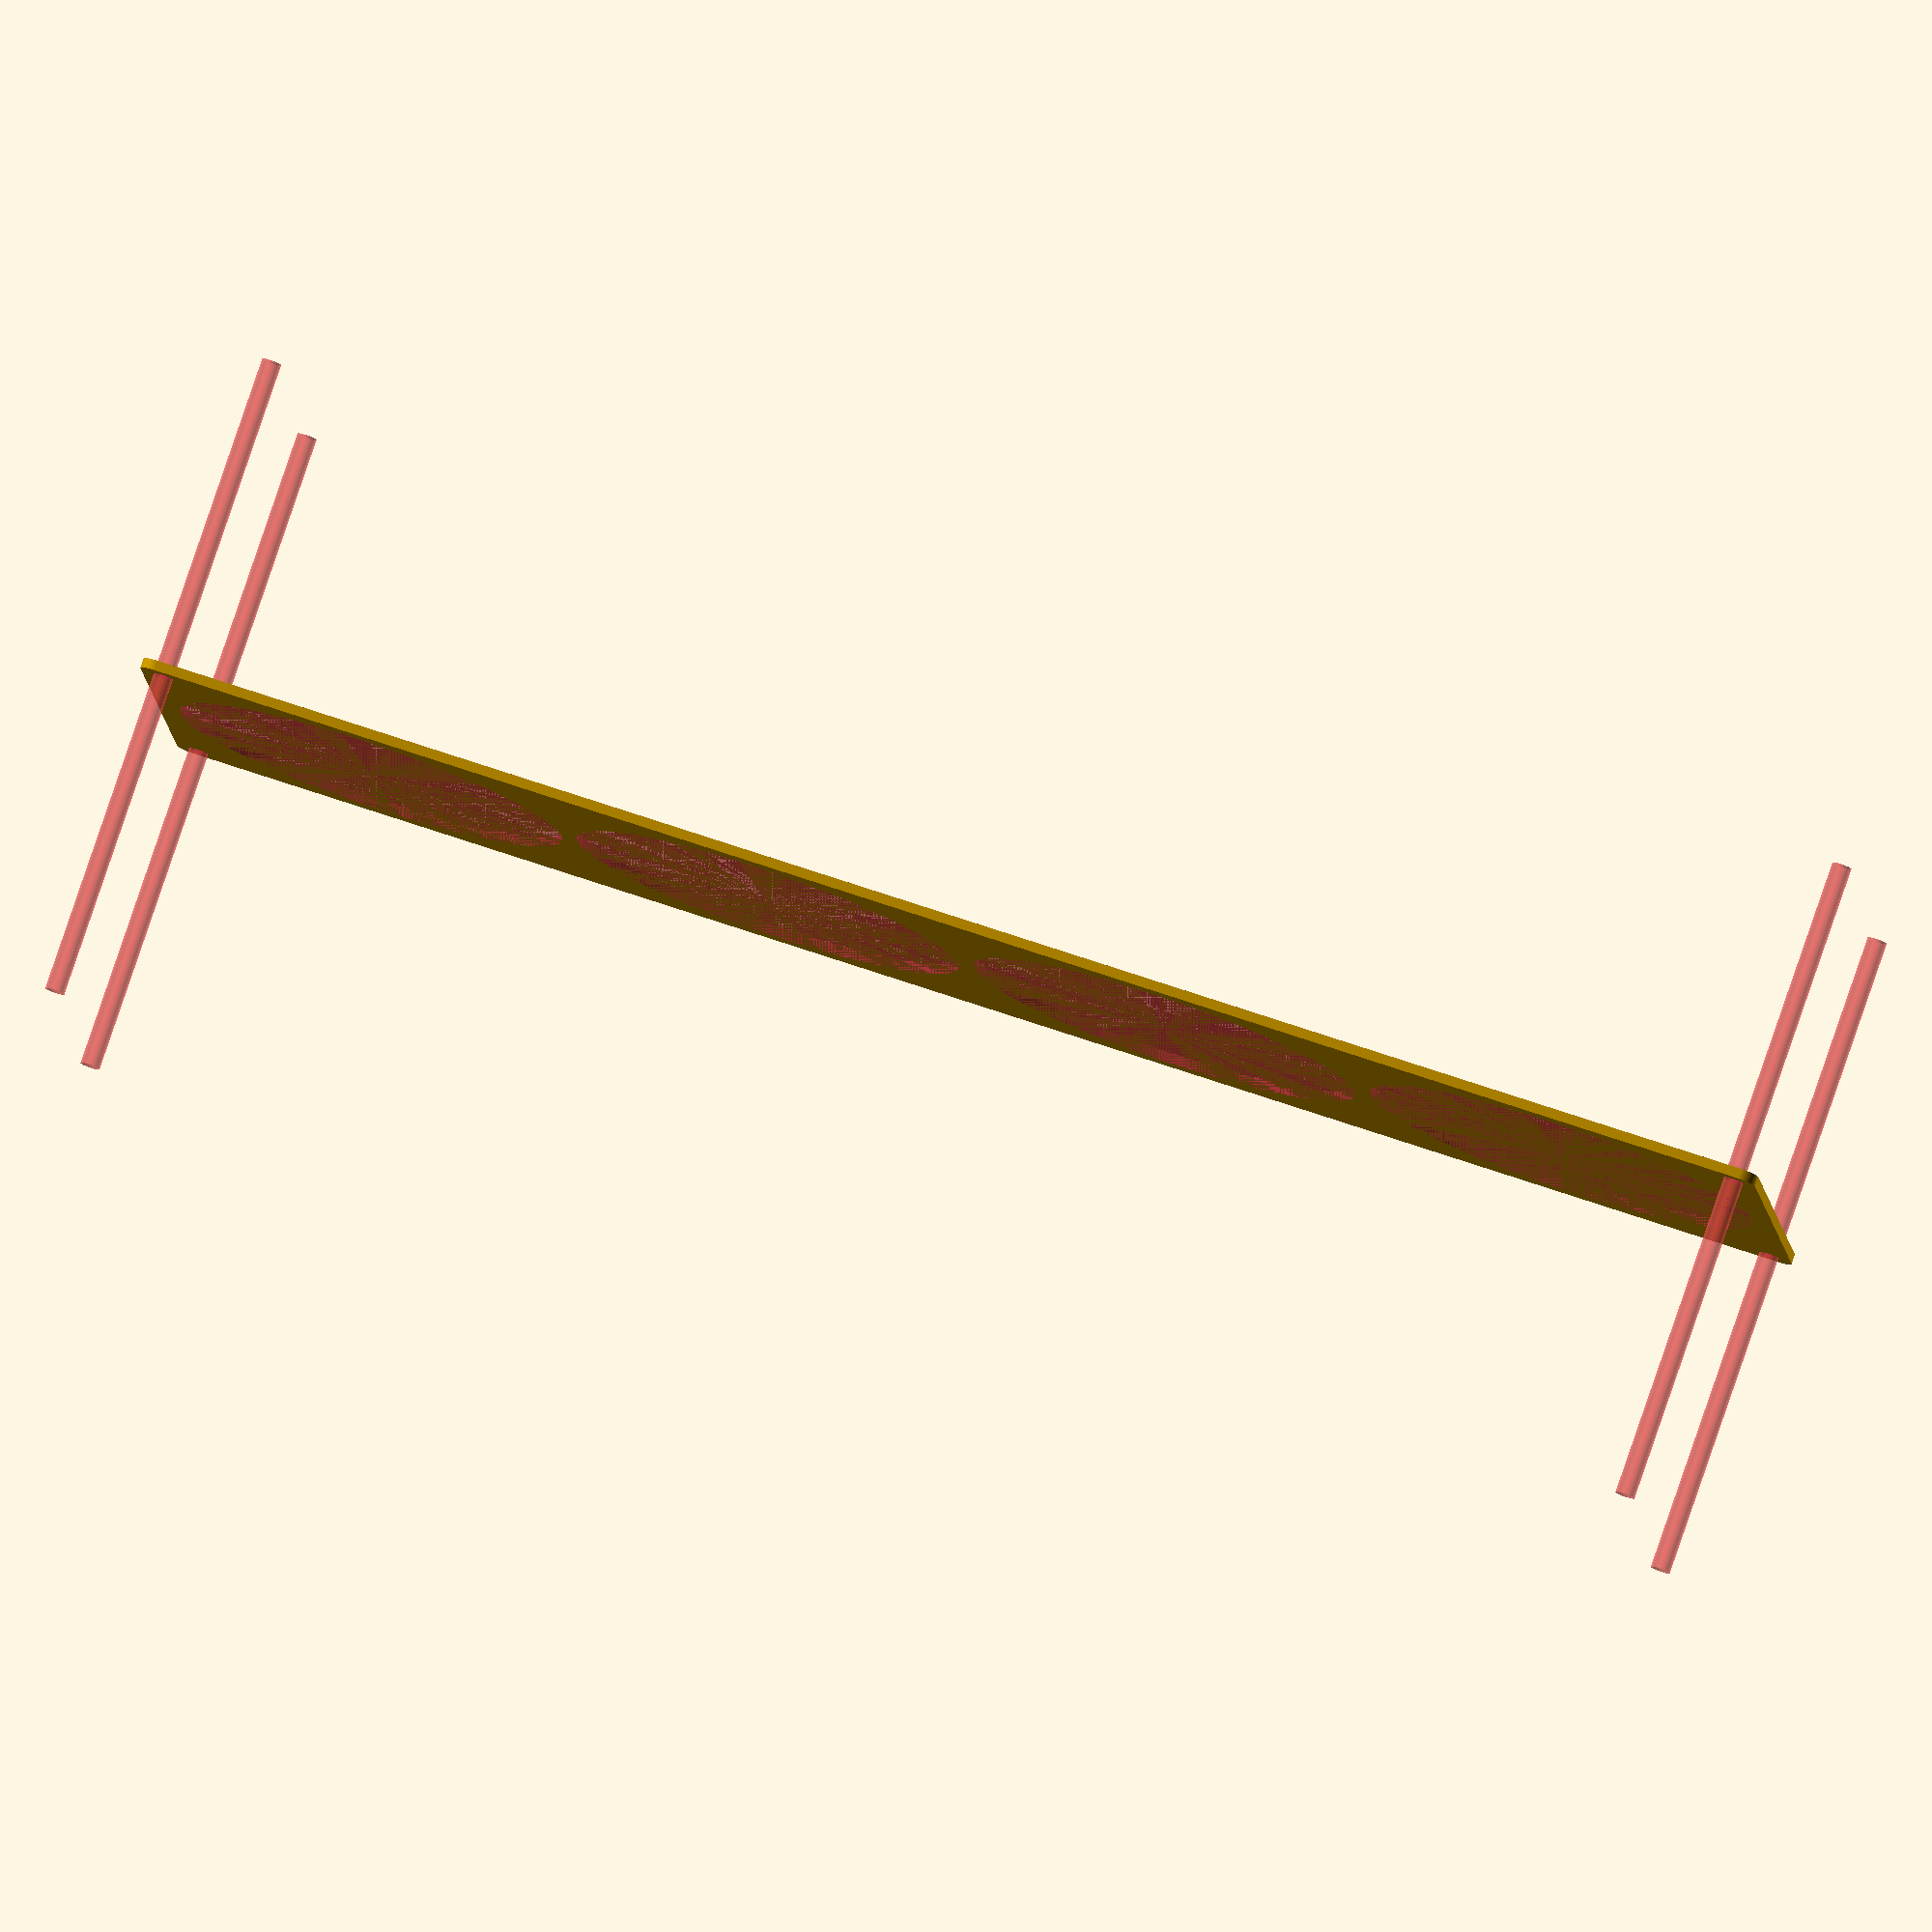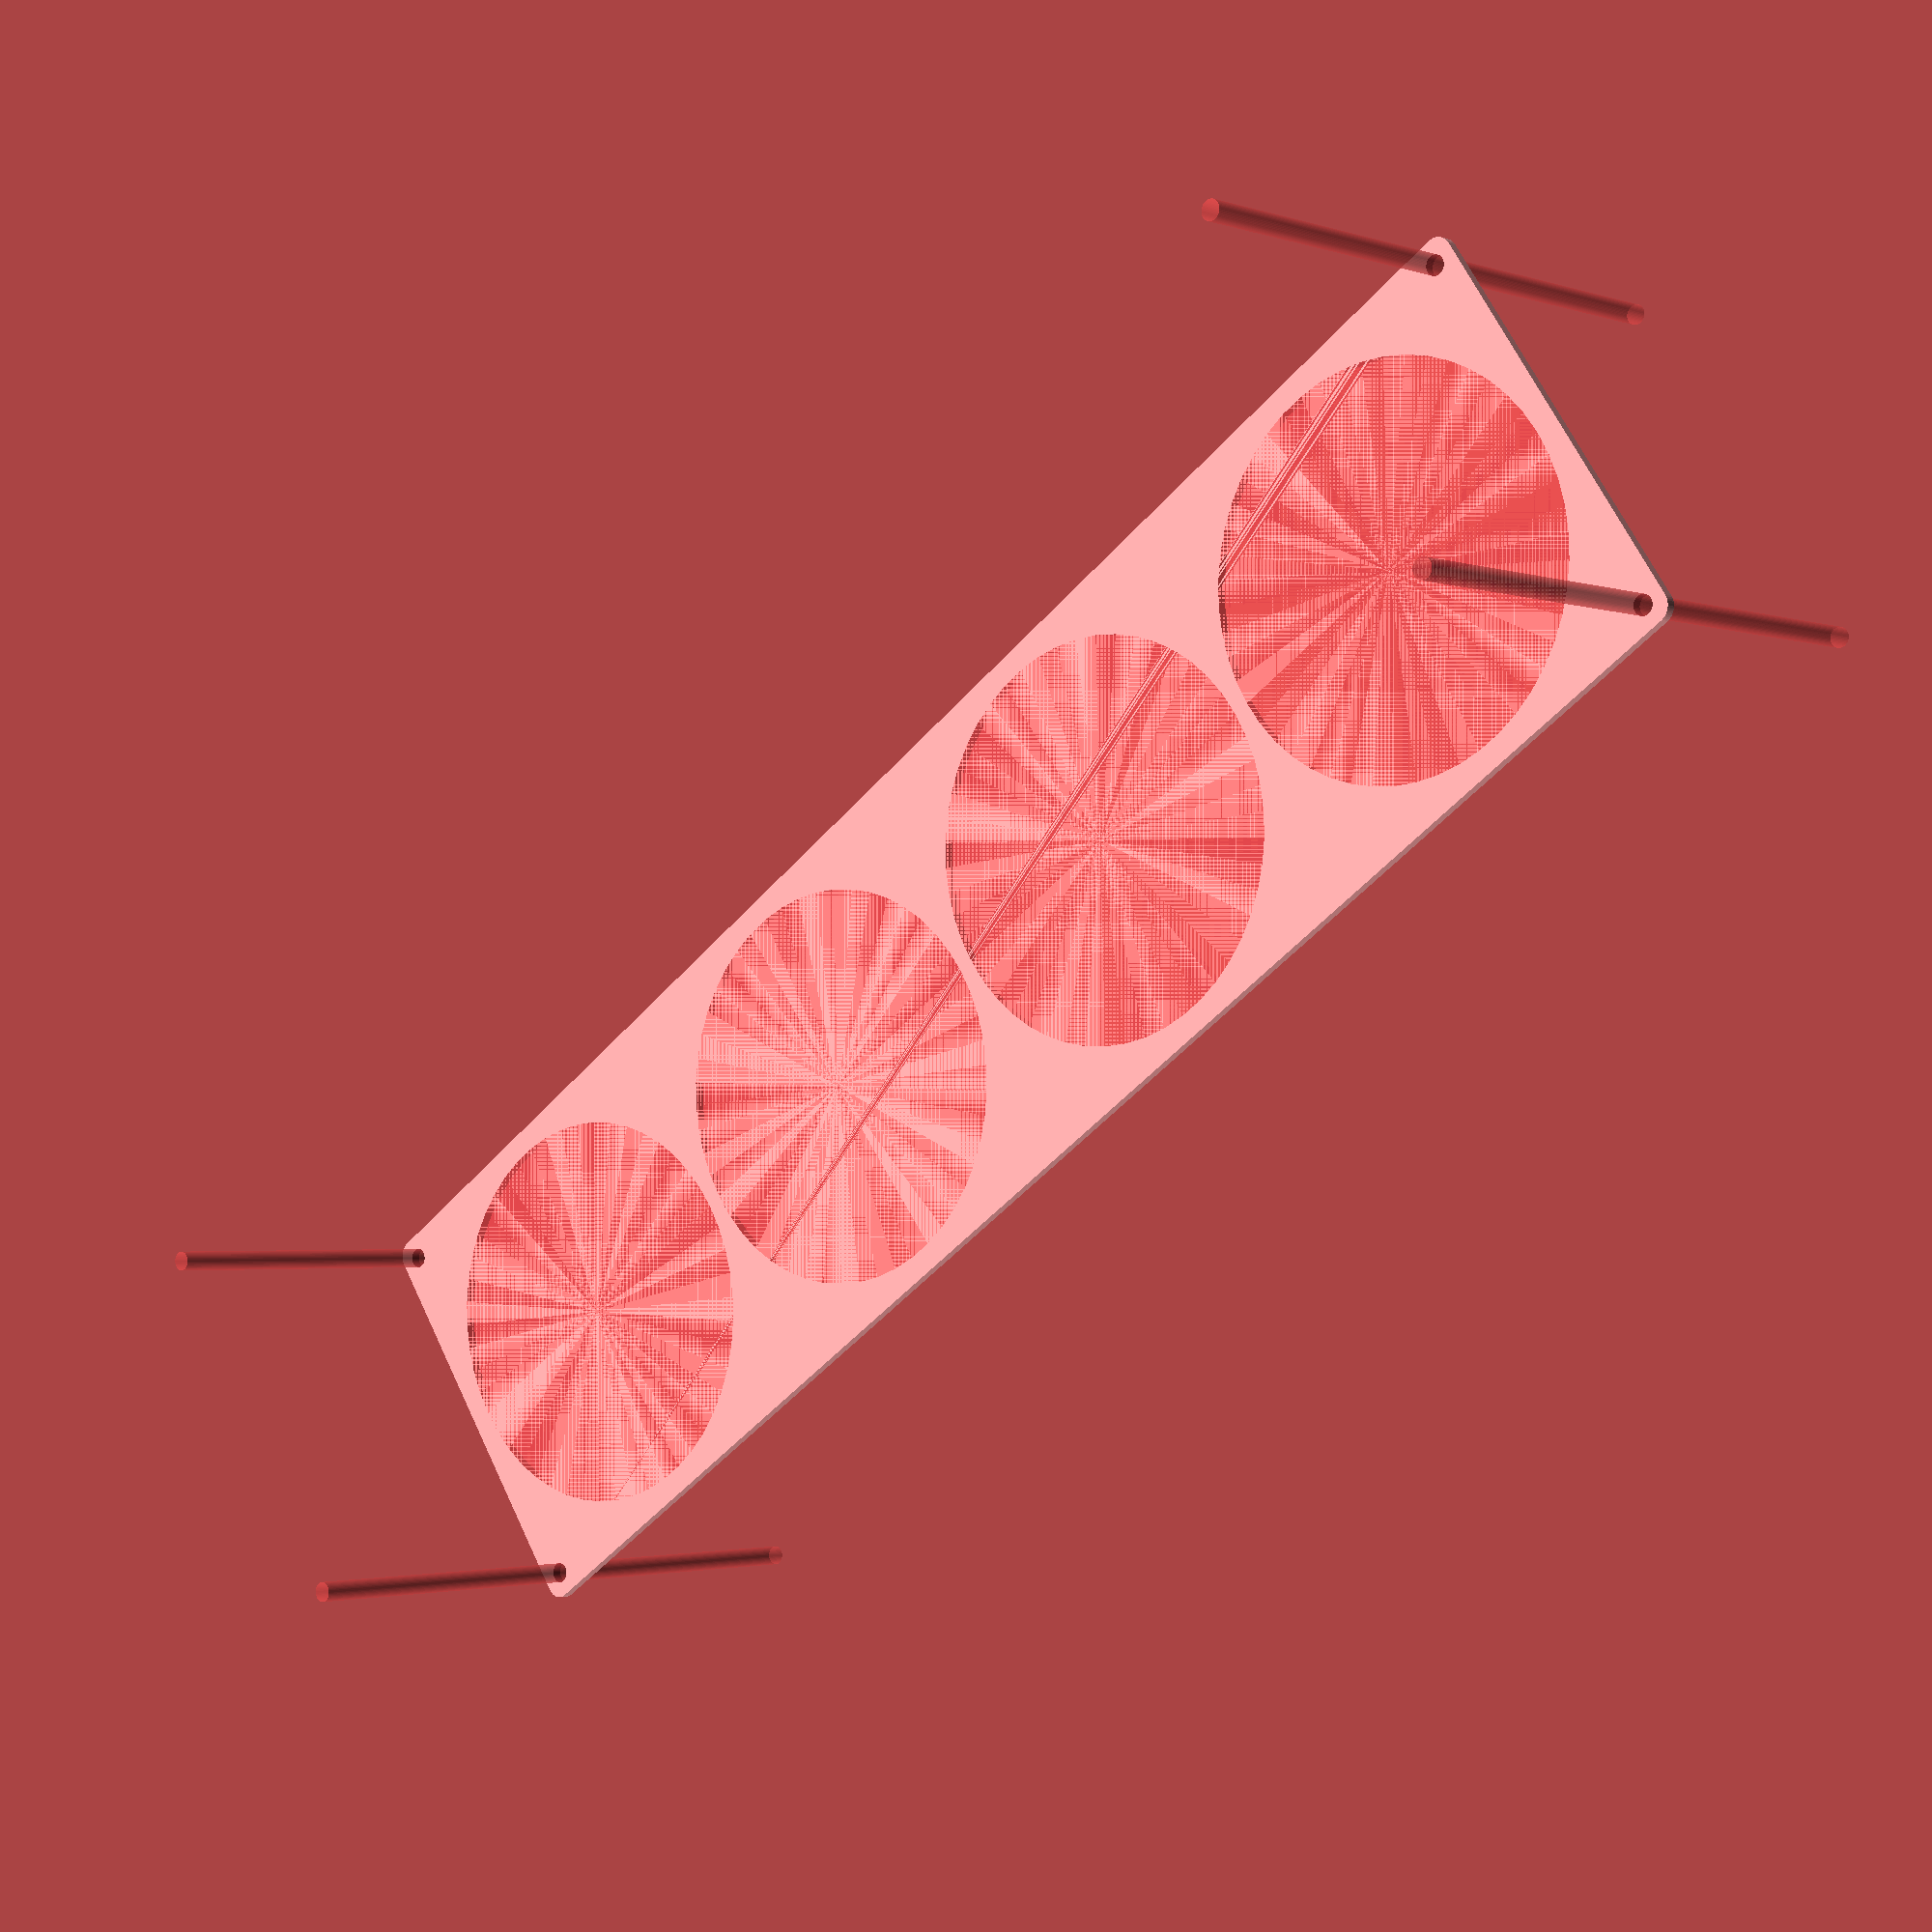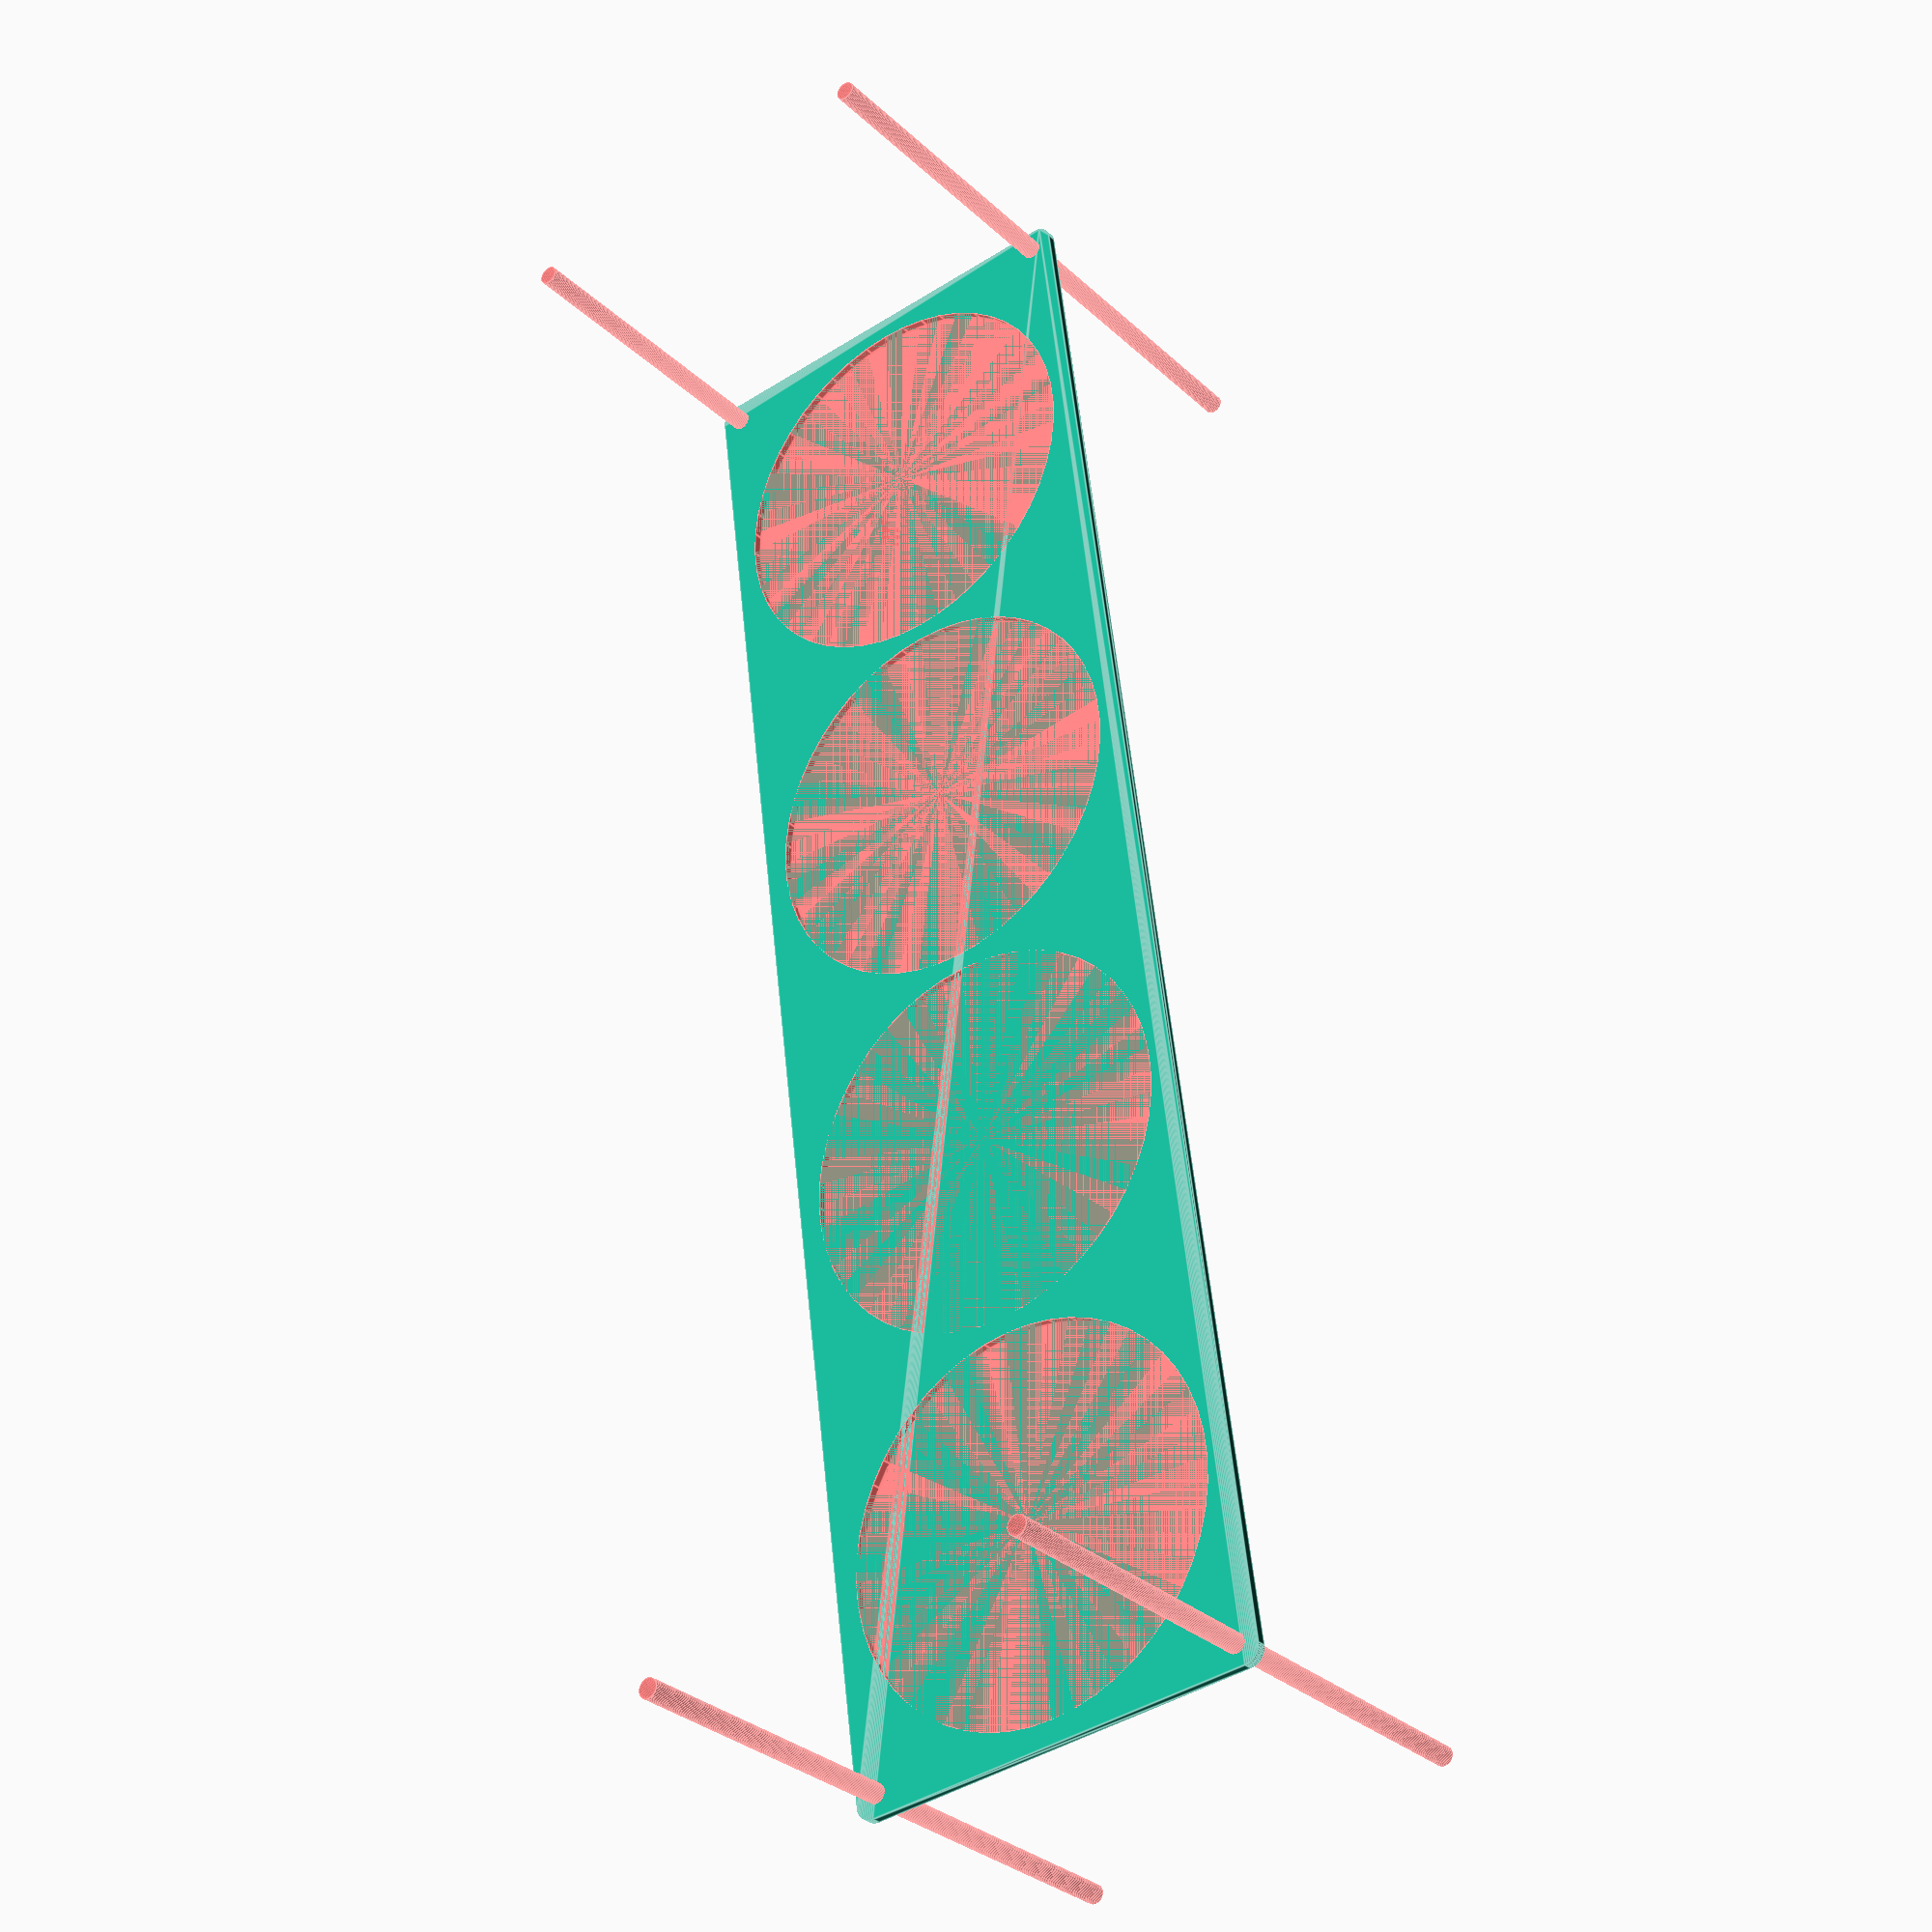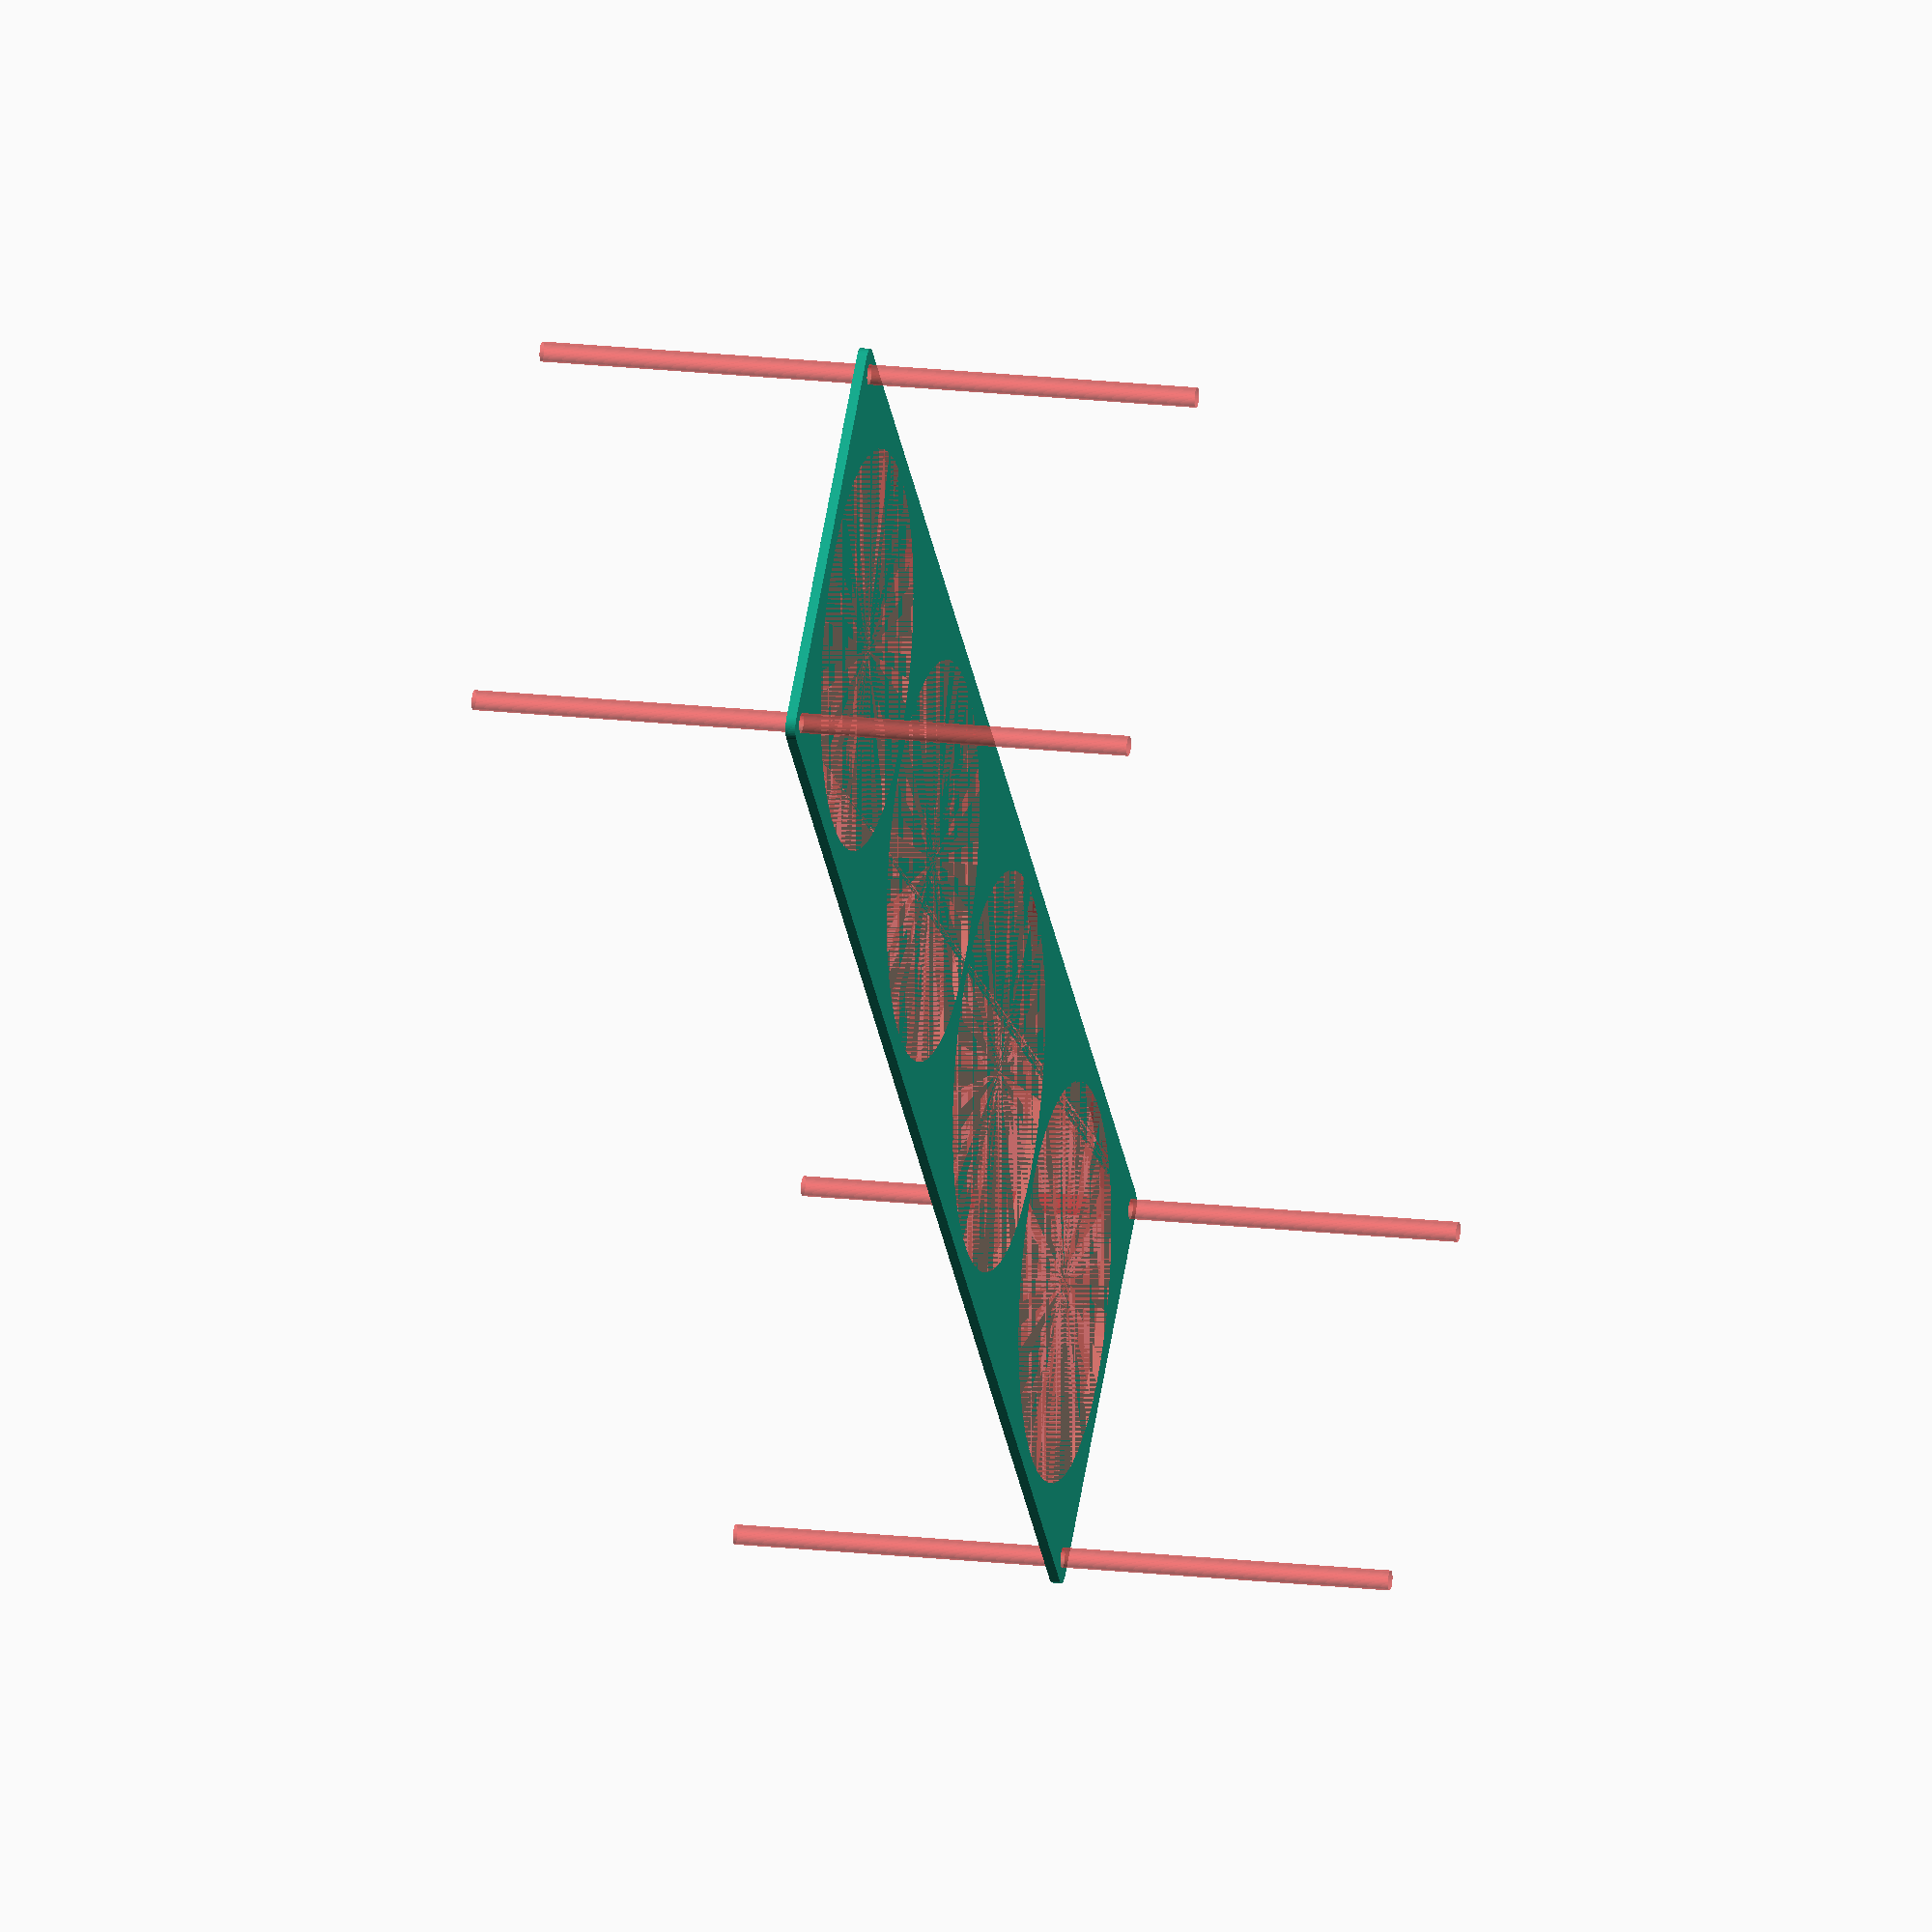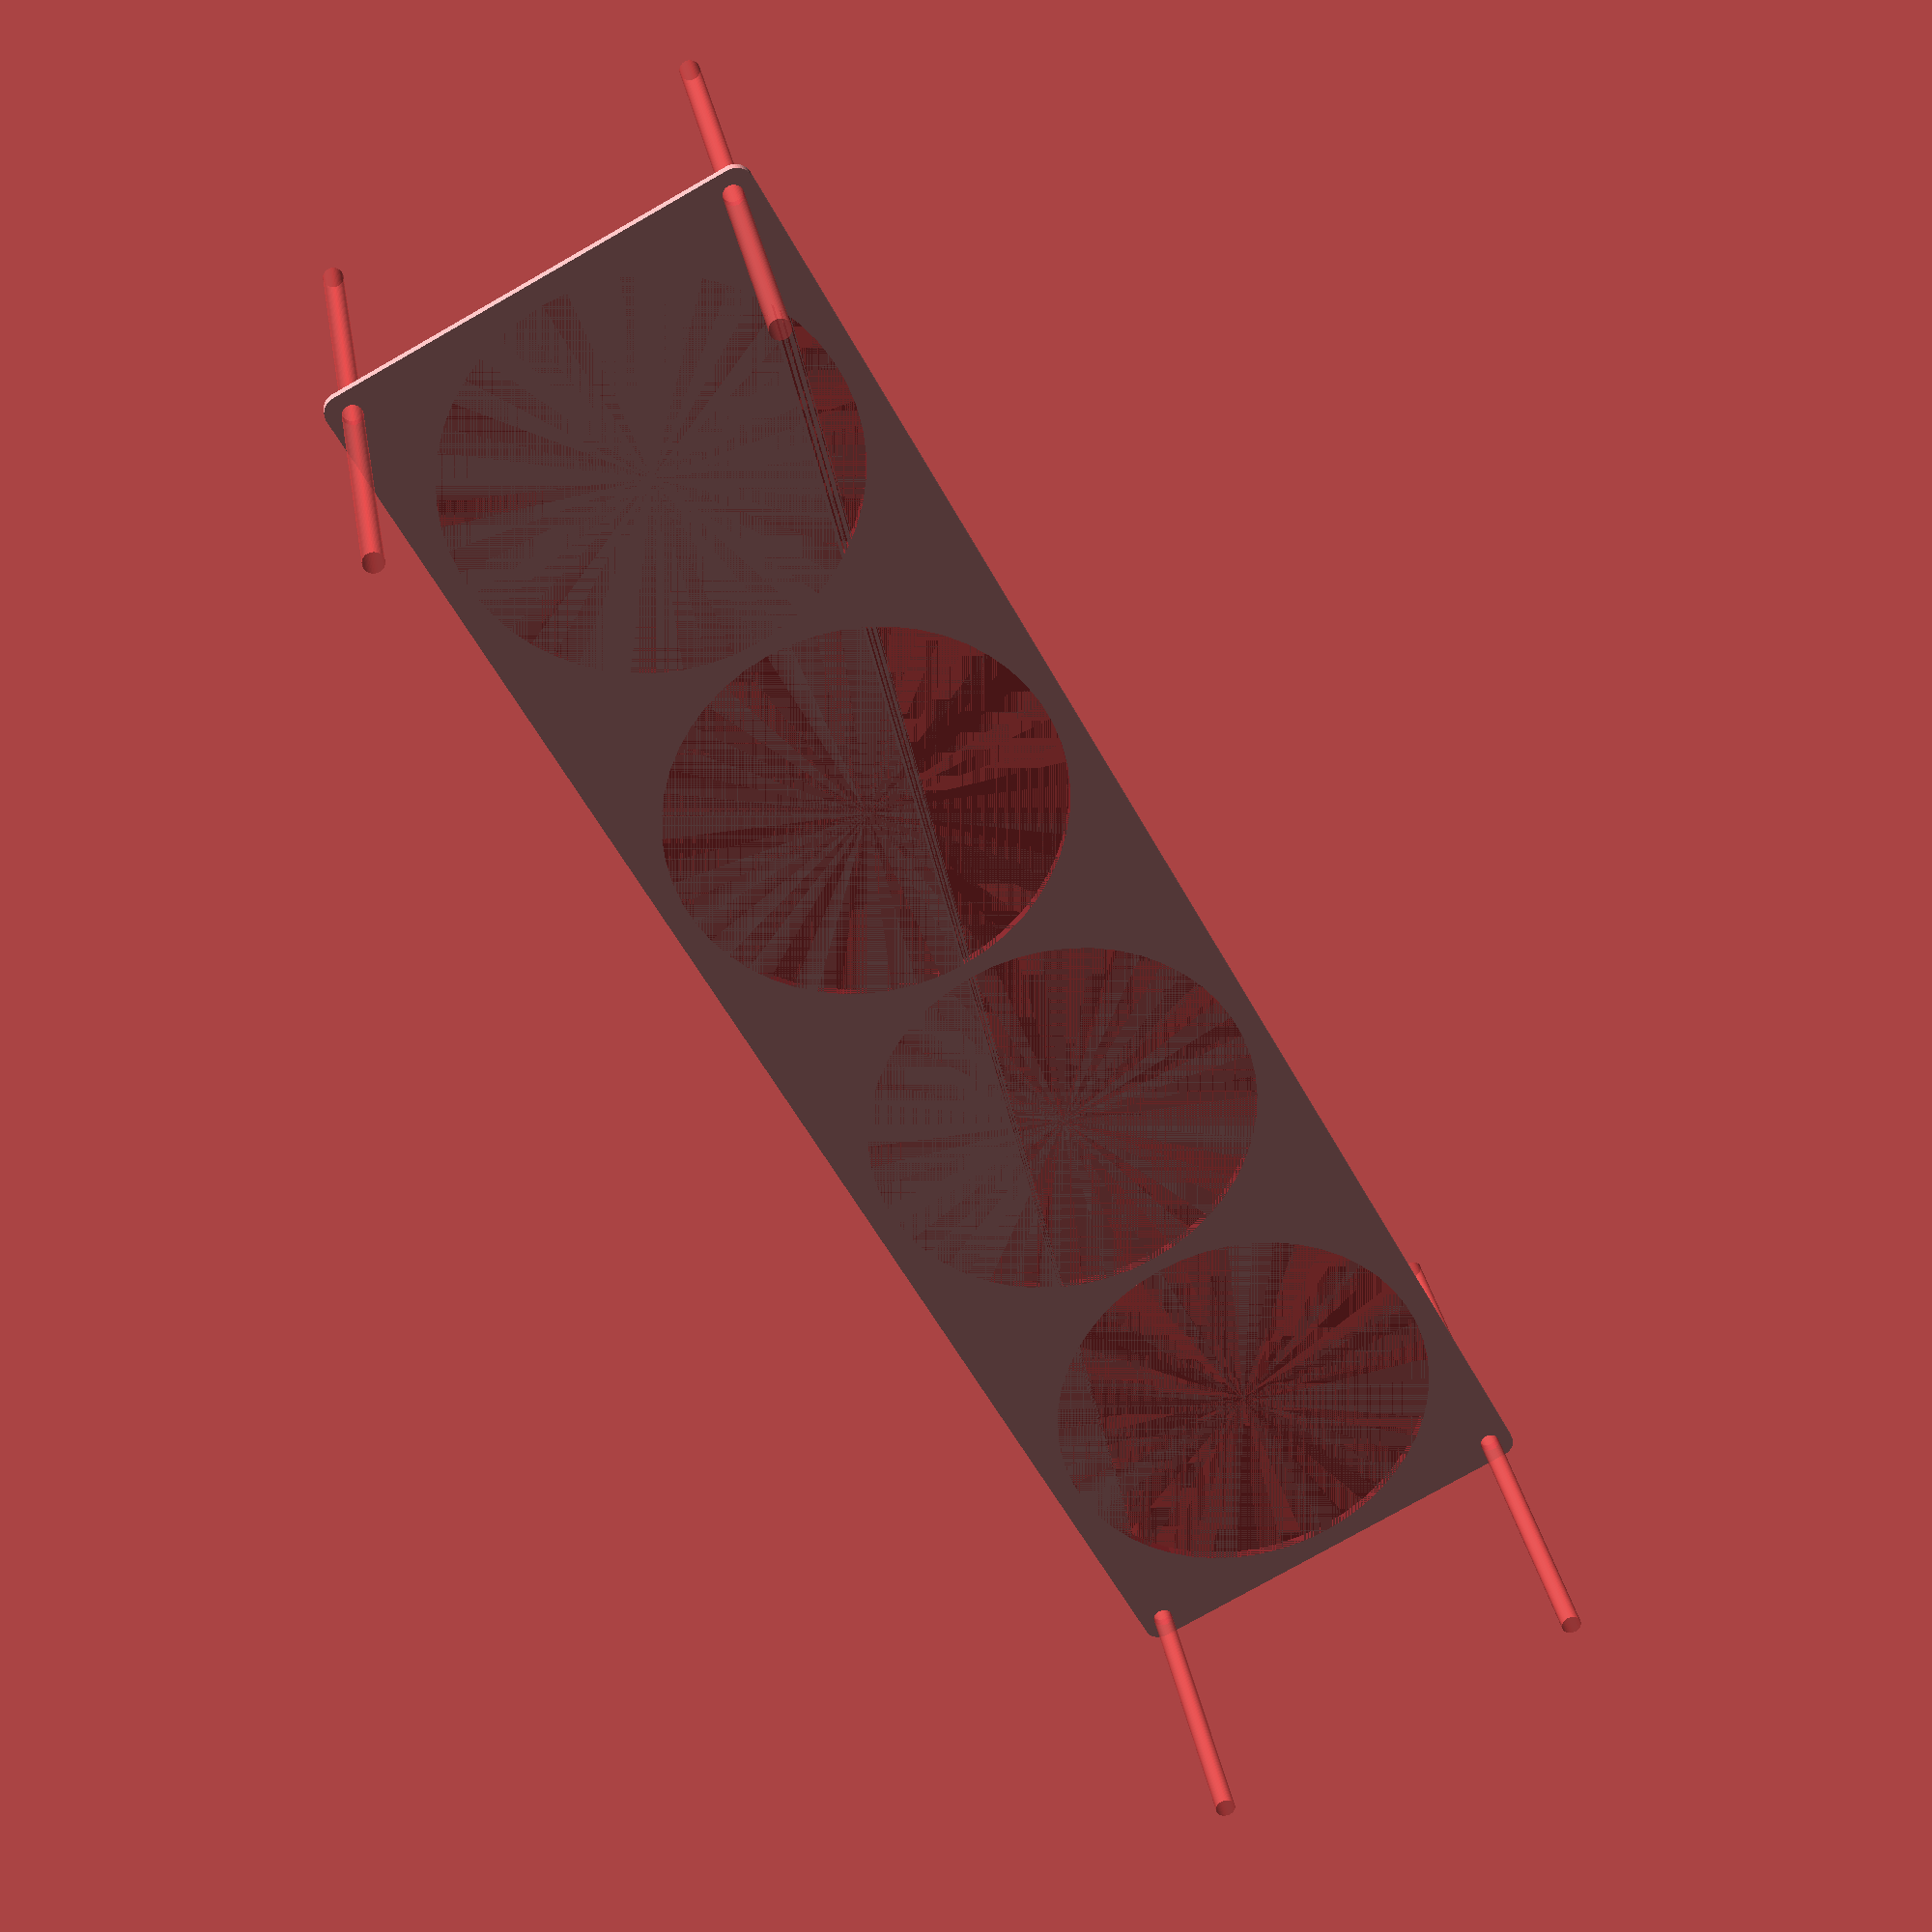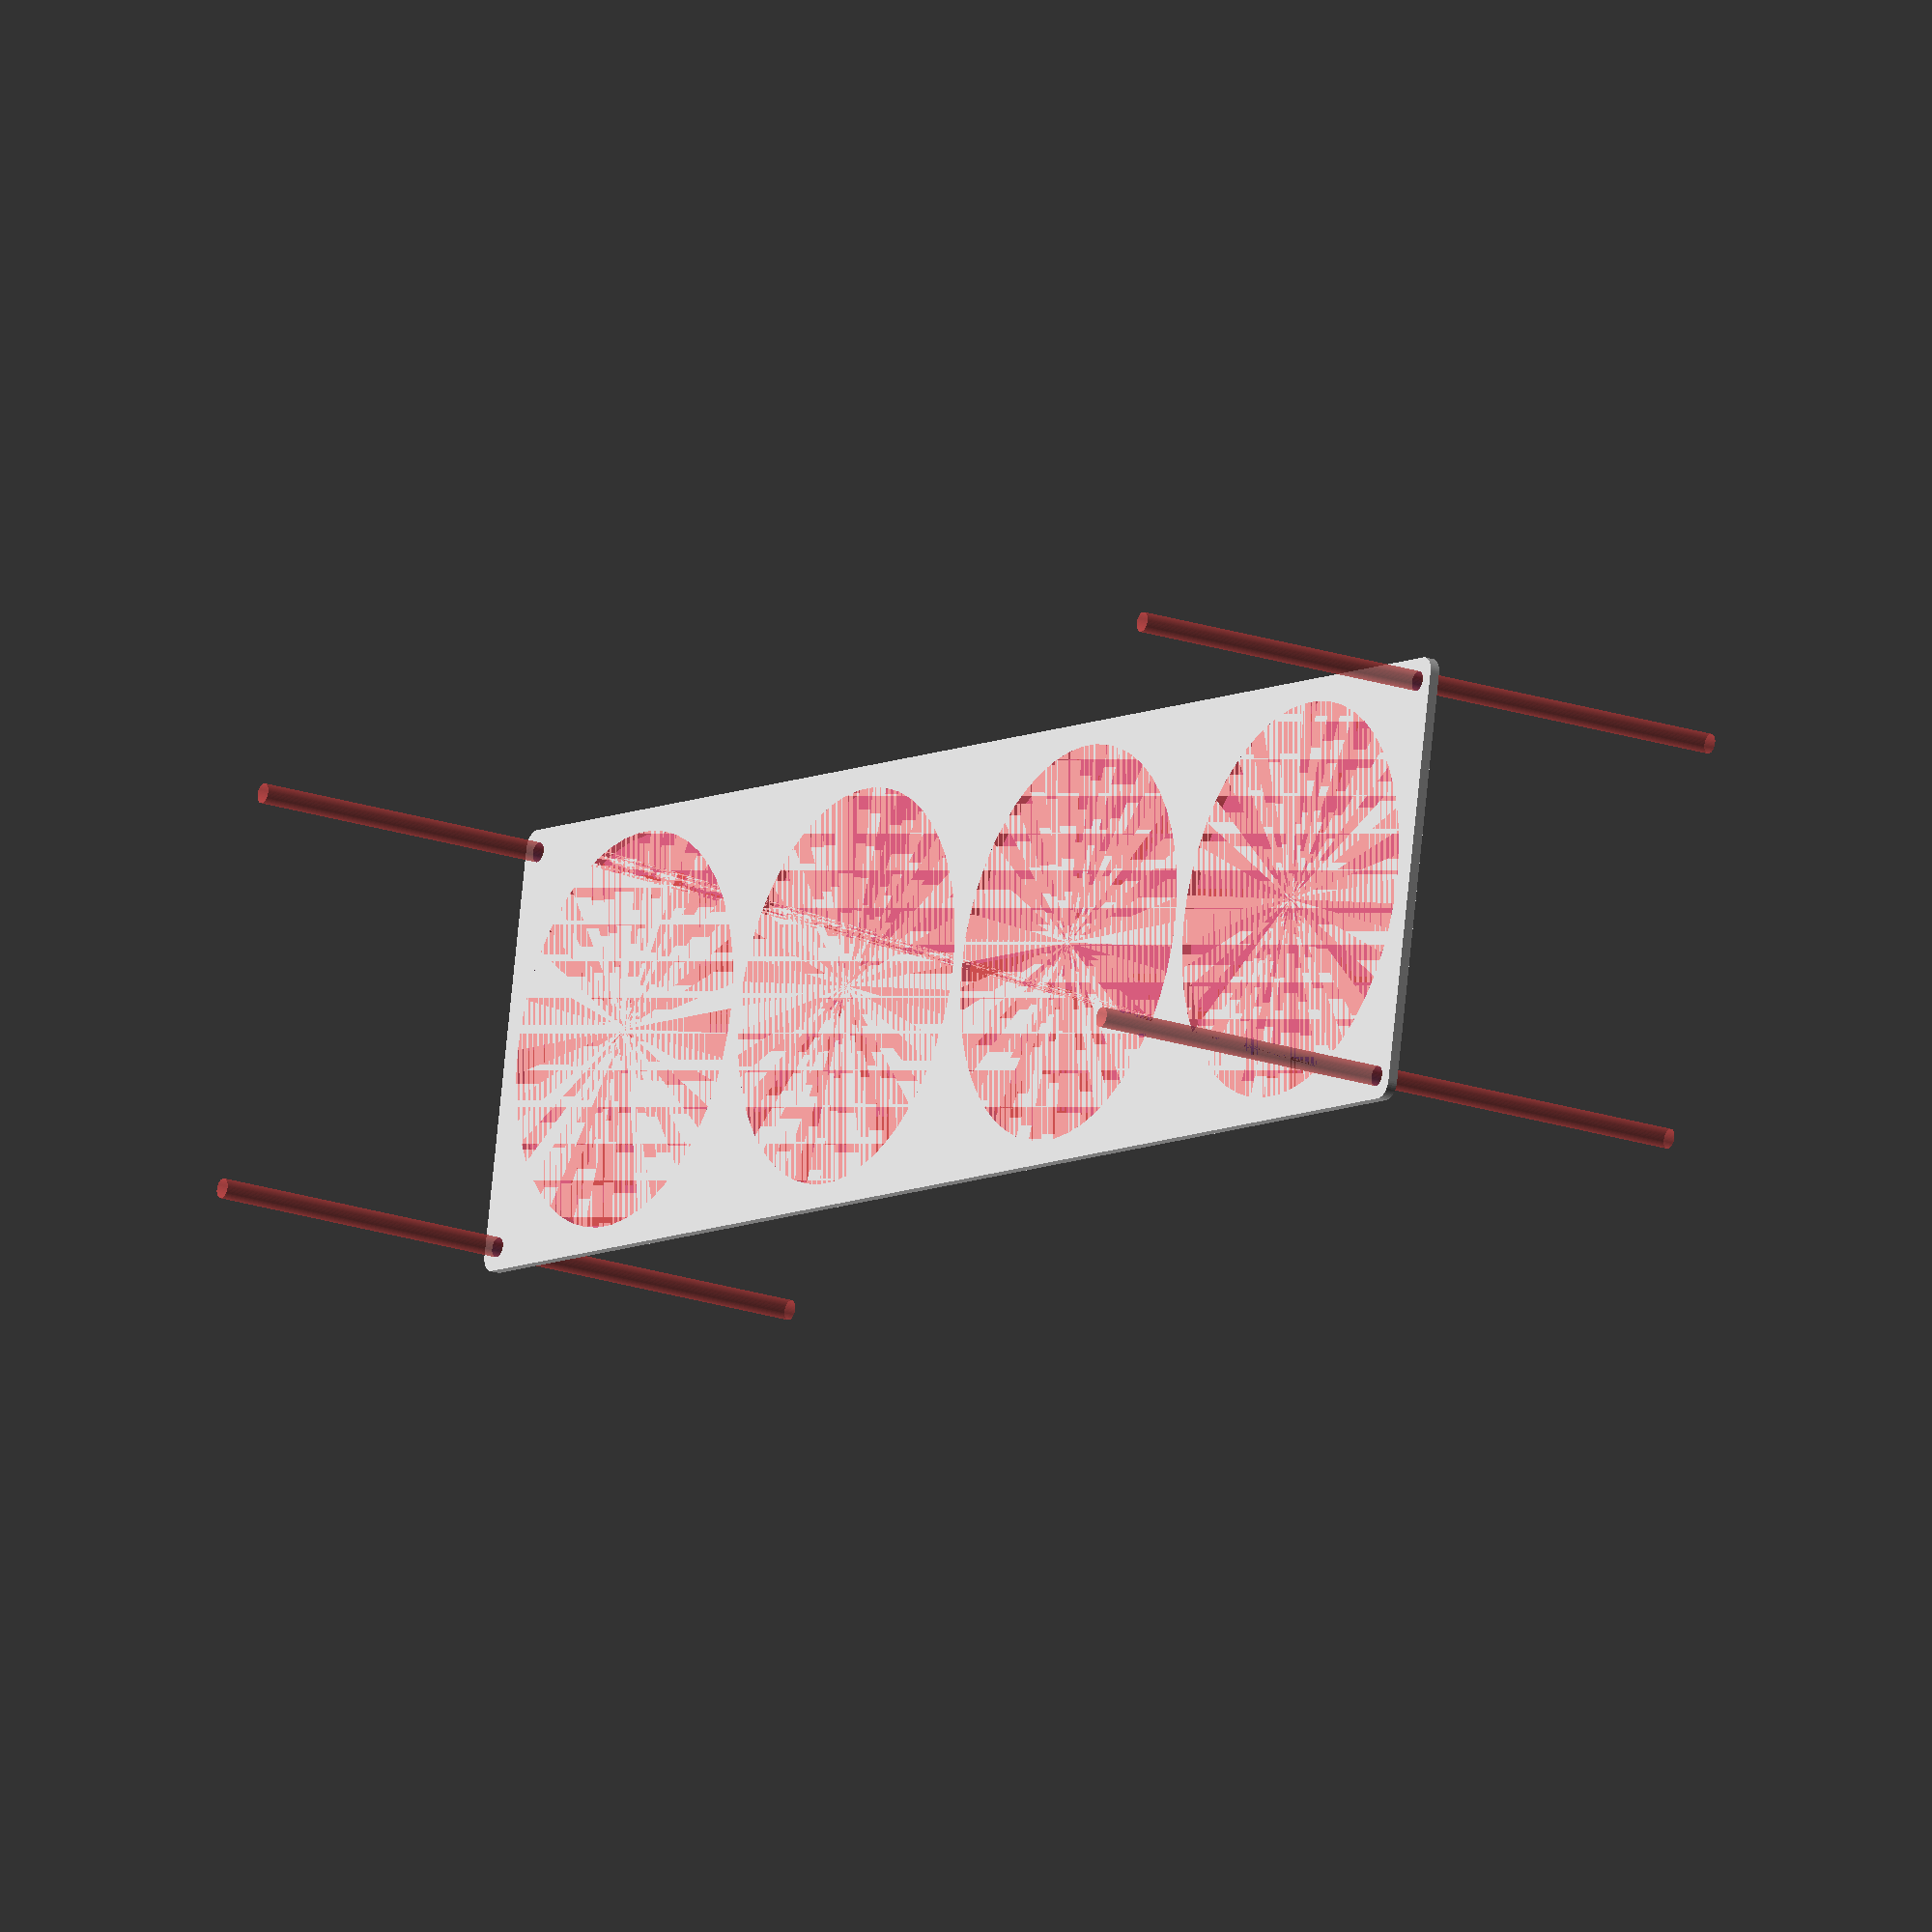
<openscad>
$fn = 50;


difference() {
	union() {
		hull() {
			translate(v = [-249.5000000000, 62.0000000000, 0]) {
				cylinder(h = 3, r = 5);
			}
			translate(v = [249.5000000000, 62.0000000000, 0]) {
				cylinder(h = 3, r = 5);
			}
			translate(v = [-249.5000000000, -62.0000000000, 0]) {
				cylinder(h = 3, r = 5);
			}
			translate(v = [249.5000000000, -62.0000000000, 0]) {
				cylinder(h = 3, r = 5);
			}
		}
	}
	union() {
		#translate(v = [-247.5000000000, -60.0000000000, -100.0000000000]) {
			cylinder(h = 200, r = 3.0000000000);
		}
		#translate(v = [-247.5000000000, 60.0000000000, -100.0000000000]) {
			cylinder(h = 200, r = 3.0000000000);
		}
		#translate(v = [247.5000000000, -60.0000000000, -100.0000000000]) {
			cylinder(h = 200, r = 3.0000000000);
		}
		#translate(v = [247.5000000000, 60.0000000000, -100.0000000000]) {
			cylinder(h = 200, r = 3.0000000000);
		}
		#translate(v = [-187.5000000000, 0, 0]) {
			cylinder(h = 3, r = 60.0000000000);
		}
		#translate(v = [-62.5000000000, 0, 0]) {
			cylinder(h = 3, r = 60.0000000000);
		}
		#translate(v = [62.5000000000, 0, 0]) {
			cylinder(h = 3, r = 60.0000000000);
		}
		#translate(v = [187.5000000000, 0, 0]) {
			cylinder(h = 3, r = 60.0000000000);
		}
	}
}
</openscad>
<views>
elev=99.0 azim=5.3 roll=341.2 proj=o view=solid
elev=182.7 azim=214.0 roll=318.9 proj=p view=wireframe
elev=30.0 azim=262.8 roll=36.8 proj=p view=edges
elev=162.7 azim=133.0 roll=76.7 proj=o view=wireframe
elev=150.5 azim=241.8 roll=189.4 proj=p view=wireframe
elev=199.7 azim=190.8 roll=122.5 proj=o view=solid
</views>
